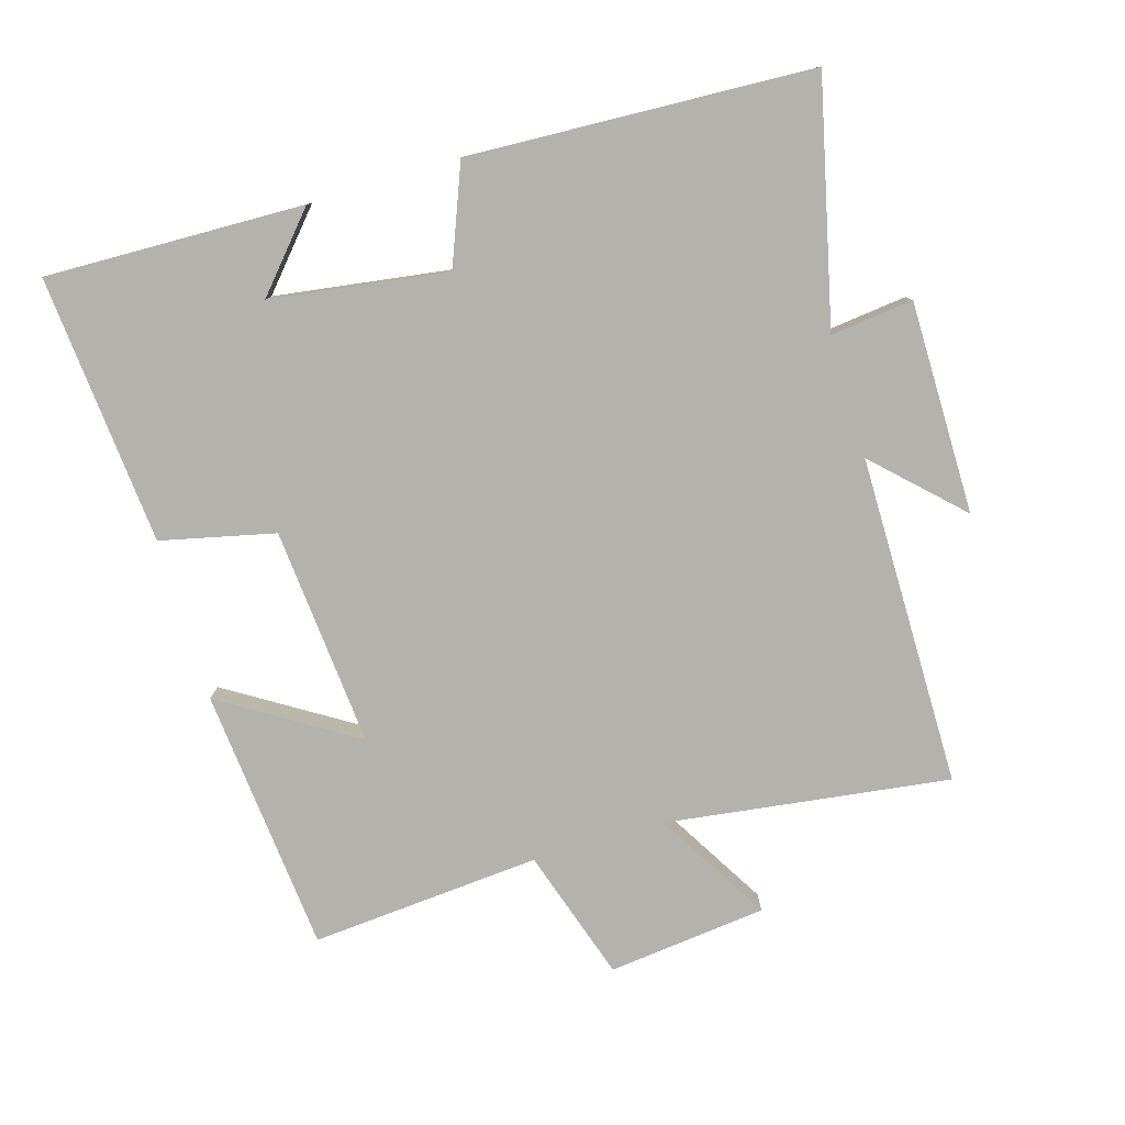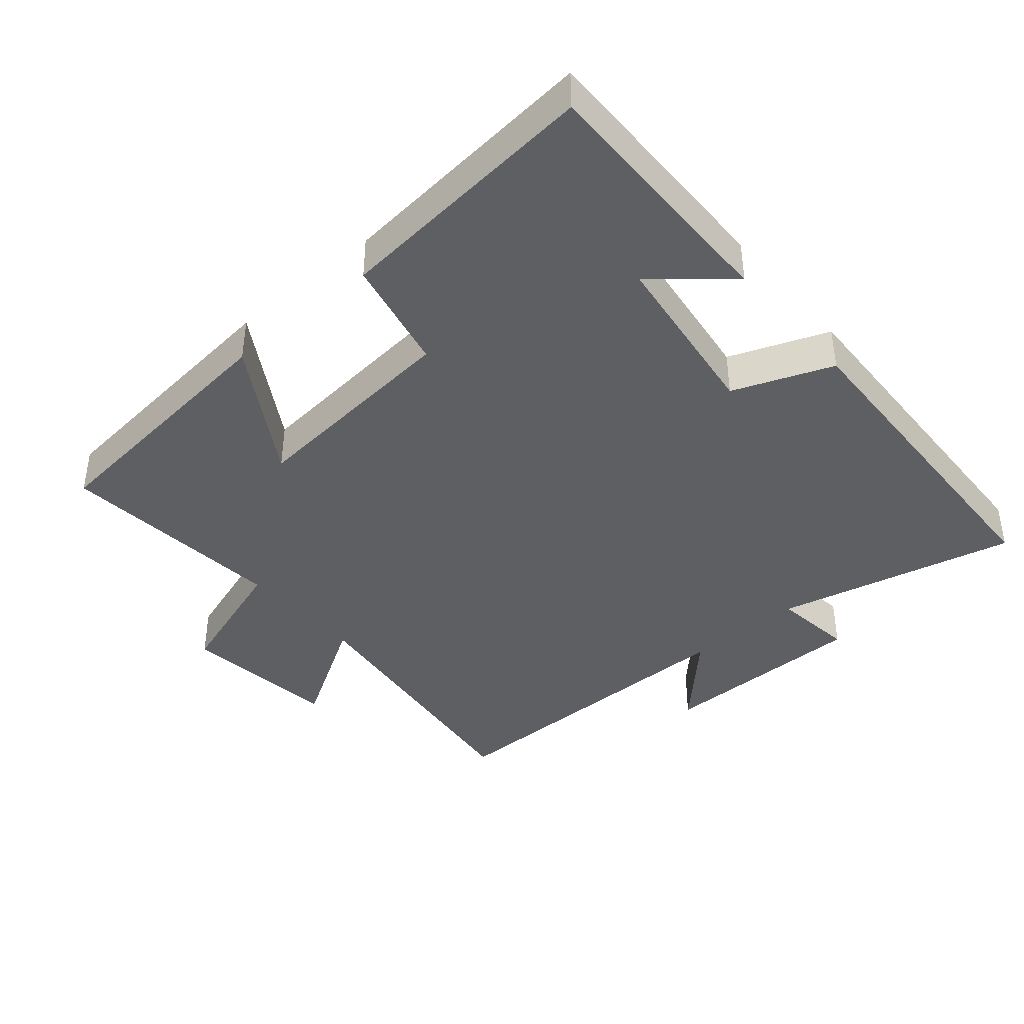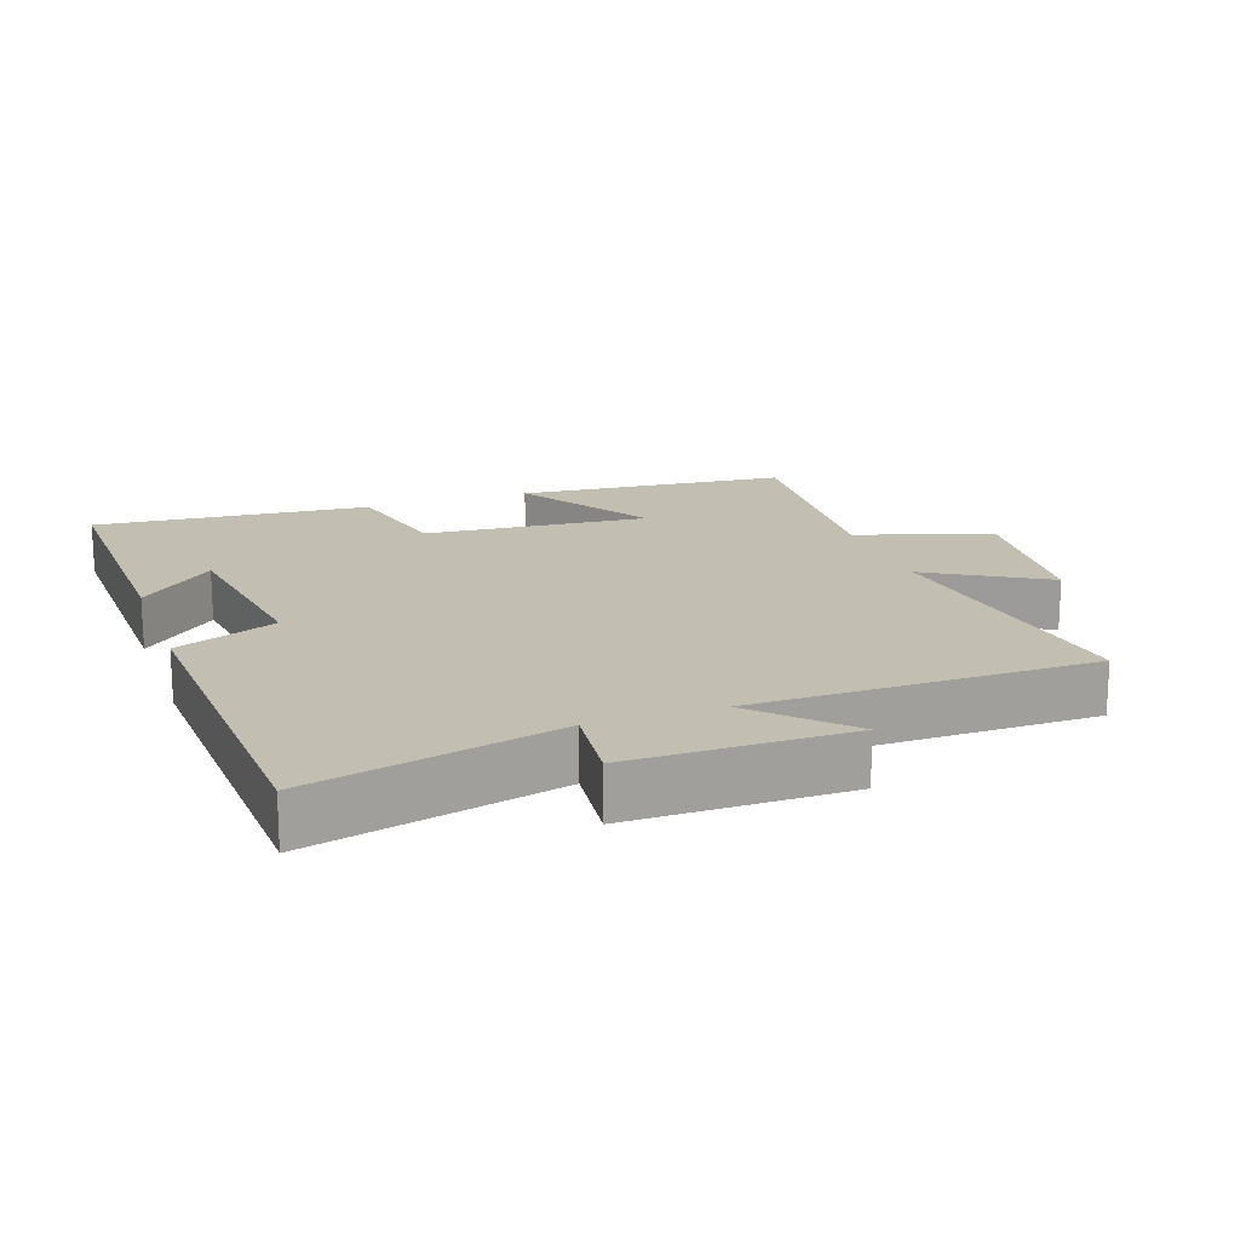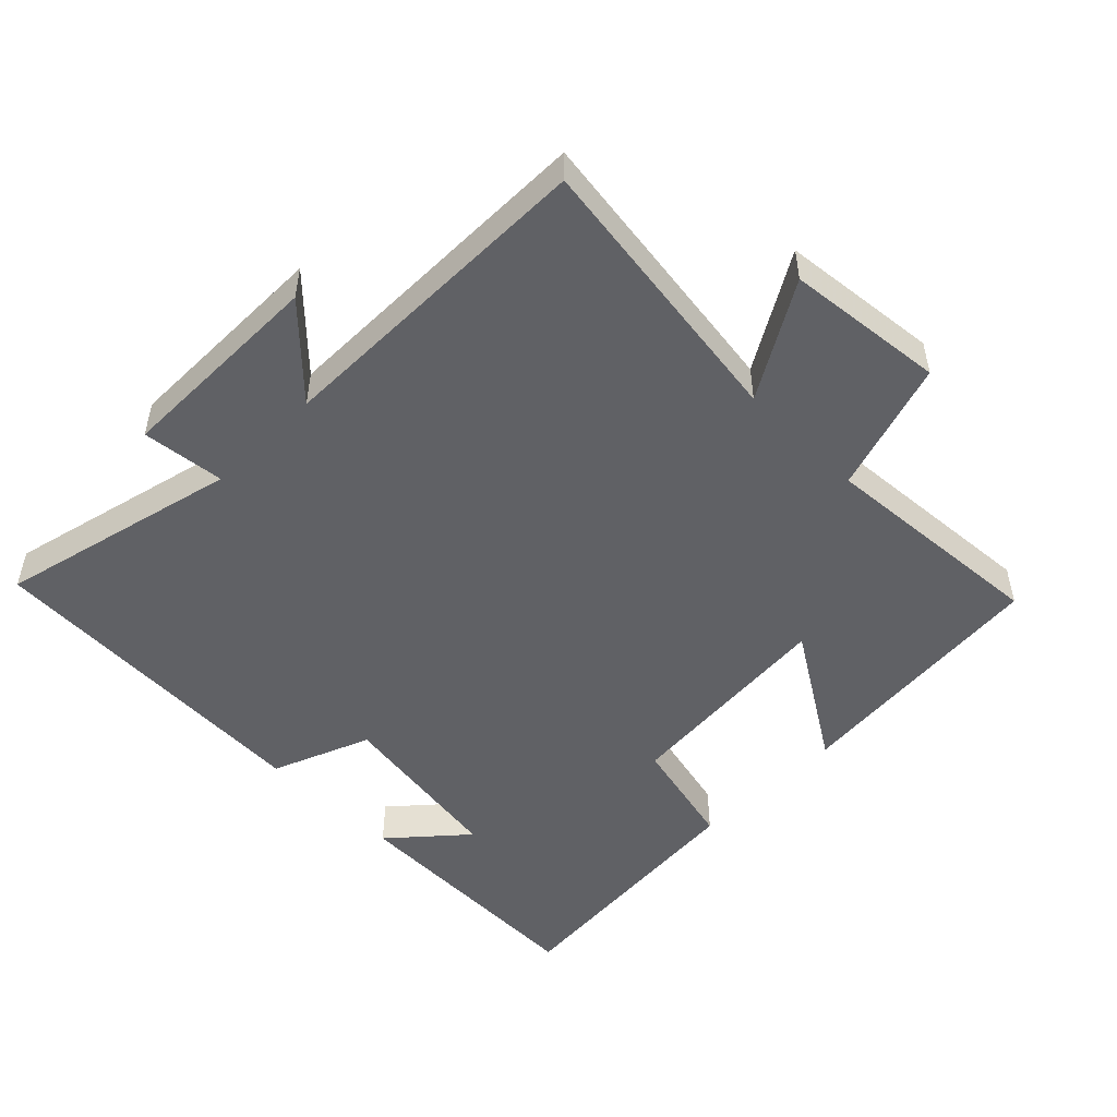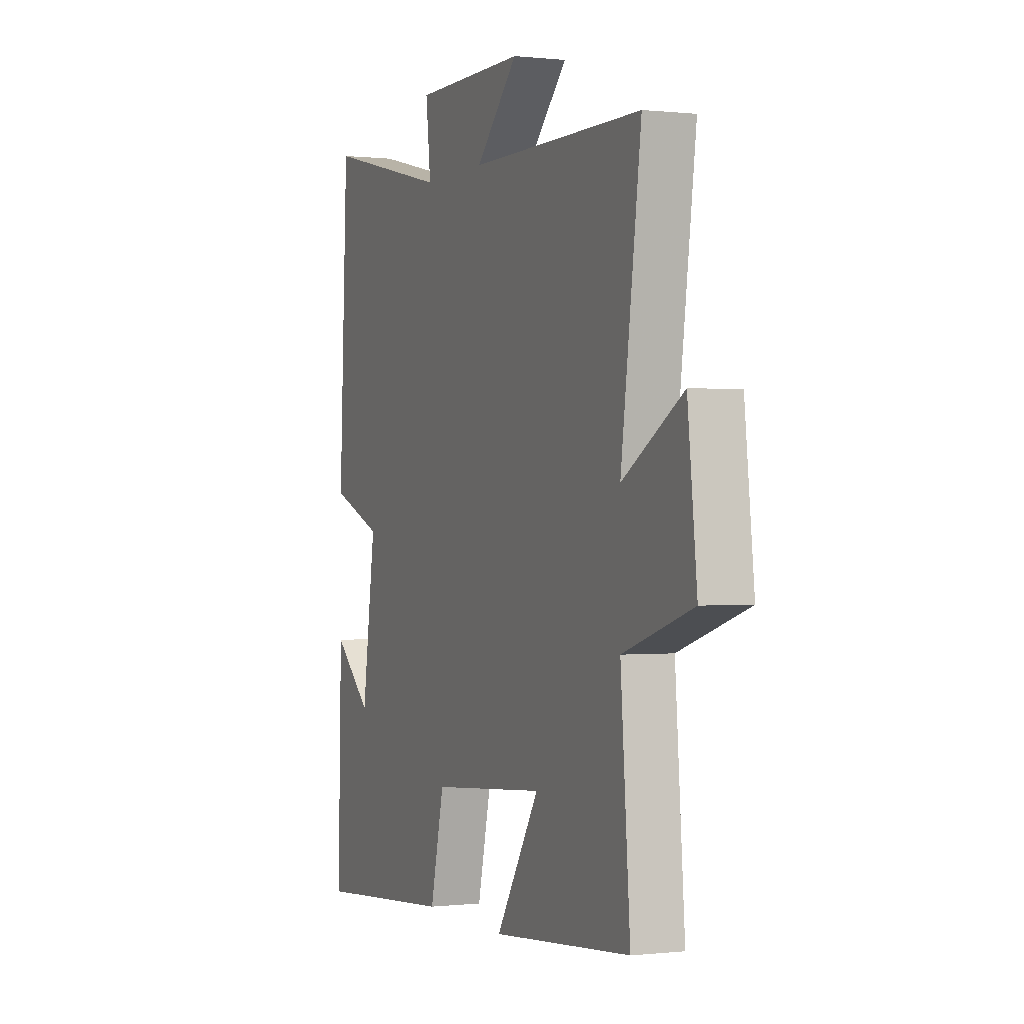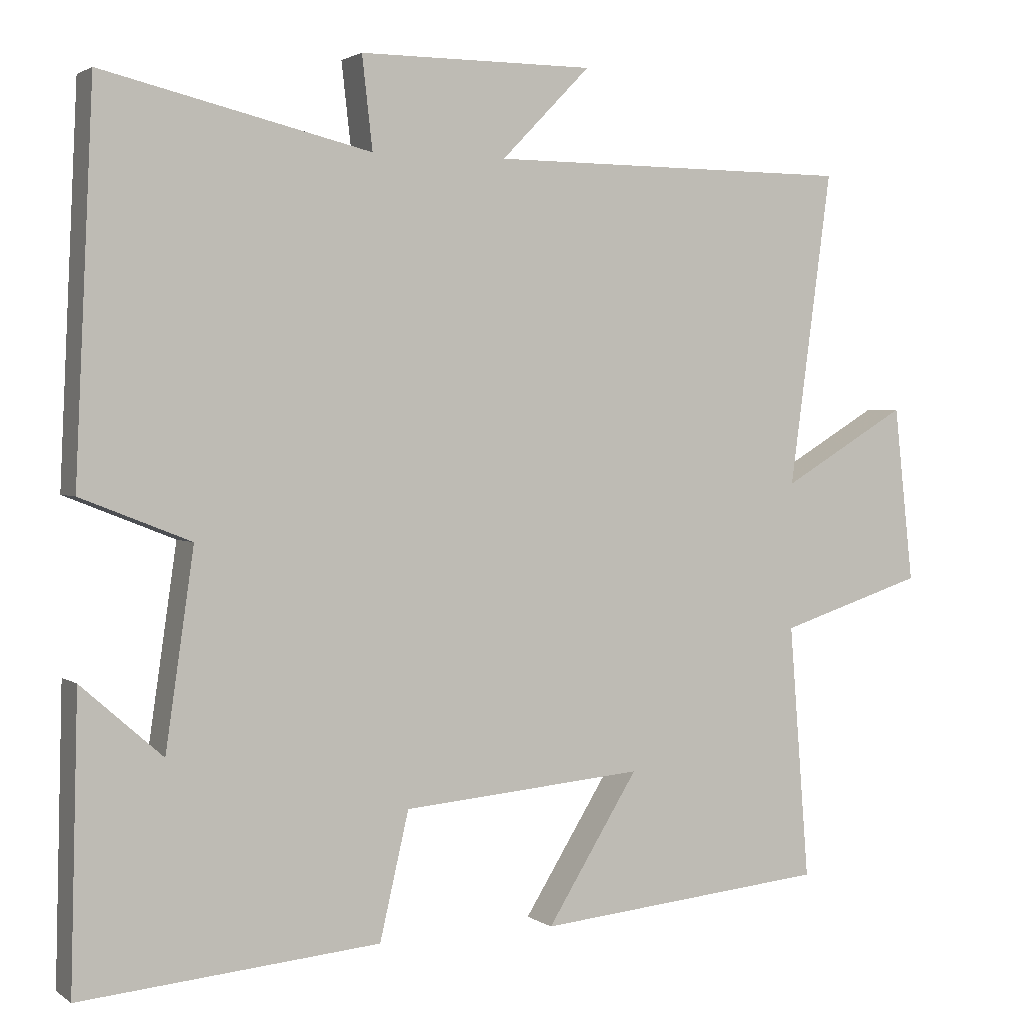
<metadata>
{"format":"obj","ext":"obj","renderer":"f3d","projection":"perspective","resolution":1024,"background":"white","views":[{"elev":-79.4,"azim":-73.4,"up":"+Y"},{"elev":-40.4,"azim":-139.0,"up":"+Y"},{"elev":17.5,"azim":-19.5,"up":"+Y"},{"elev":-50.1,"azim":45.0,"up":"+Y"},{"elev":-0.1,"azim":67.3,"up":"+Z"},{"elev":2.3,"azim":-25.4,"up":"+Z"}]}
</metadata>
<code>
v 0.557 0.07 0.498
v 0.5 0.07 0.077
v 0.67 0.07 0.178
v 0.696 0.07 -0.058
v 0.5 0.07 -0.121
v 0.527 0.07 -0.463
v 0.133 0.07 -0.5
v 0.256 0.07 -0.303
v -0.07 0.07 -0.331
v -0.109 0.07 -0.5
v -0.51 0.07 -0.535
v -0.5 0.07 -0.15
v -0.391 0.07 -0.246
v -0.353 0.07 0.016
v -0.5 0.07 0.074
v -0.476 0.07 0.585
v -0.117 0.07 0.5
v -0.131 0.07 0.623
v 0.185 0.07 0.623
v 0.065 0.07 0.5
v 0.557 0 0.498
v 0.5 0 0.077
v 0.67 0 0.178
v 0.696 0 -0.058
v 0.5 0 -0.121
v 0.527 0 -0.463
v 0.133 0 -0.5
v 0.256 0 -0.303
v -0.07 0 -0.331
v -0.109 0 -0.5
v -0.51 0 -0.535
v -0.5 0 -0.15
v -0.391 0 -0.246
v -0.353 0 0.016
v -0.5 0 0.074
v -0.476 0 0.585
v -0.117 0 0.5
v -0.131 0 0.623
v 0.185 0 0.623
v 0.065 0 0.5
f 17 18 19 20
f 17 20 1 2
f 14 15 16 17
f 13 14 17 2
f 10 11 12 13
f 9 10 13
f 8 9 13 2
f 5 6 7 8
f 5 8 2 3
f 3 4 5
f 40 39 38 37
f 22 21 40 37
f 37 36 35 34
f 22 37 34 33
f 33 32 31 30
f 33 30 29
f 22 33 29 28
f 28 27 26 25
f 23 22 28 25
f 25 24 23
f 1 21 22 2
f 2 22 23 3
f 3 23 24 4
f 4 24 25 5
f 5 25 26 6
f 6 26 27 7
f 7 27 28 8
f 8 28 29 9
f 9 29 30 10
f 10 30 31 11
f 11 31 32 12
f 12 32 33 13
f 13 33 34 14
f 14 34 35 15
f 15 35 36 16
f 16 36 37 17
f 17 37 38 18
f 18 38 39 19
f 19 39 40 20
f 20 40 21 1

</code>
